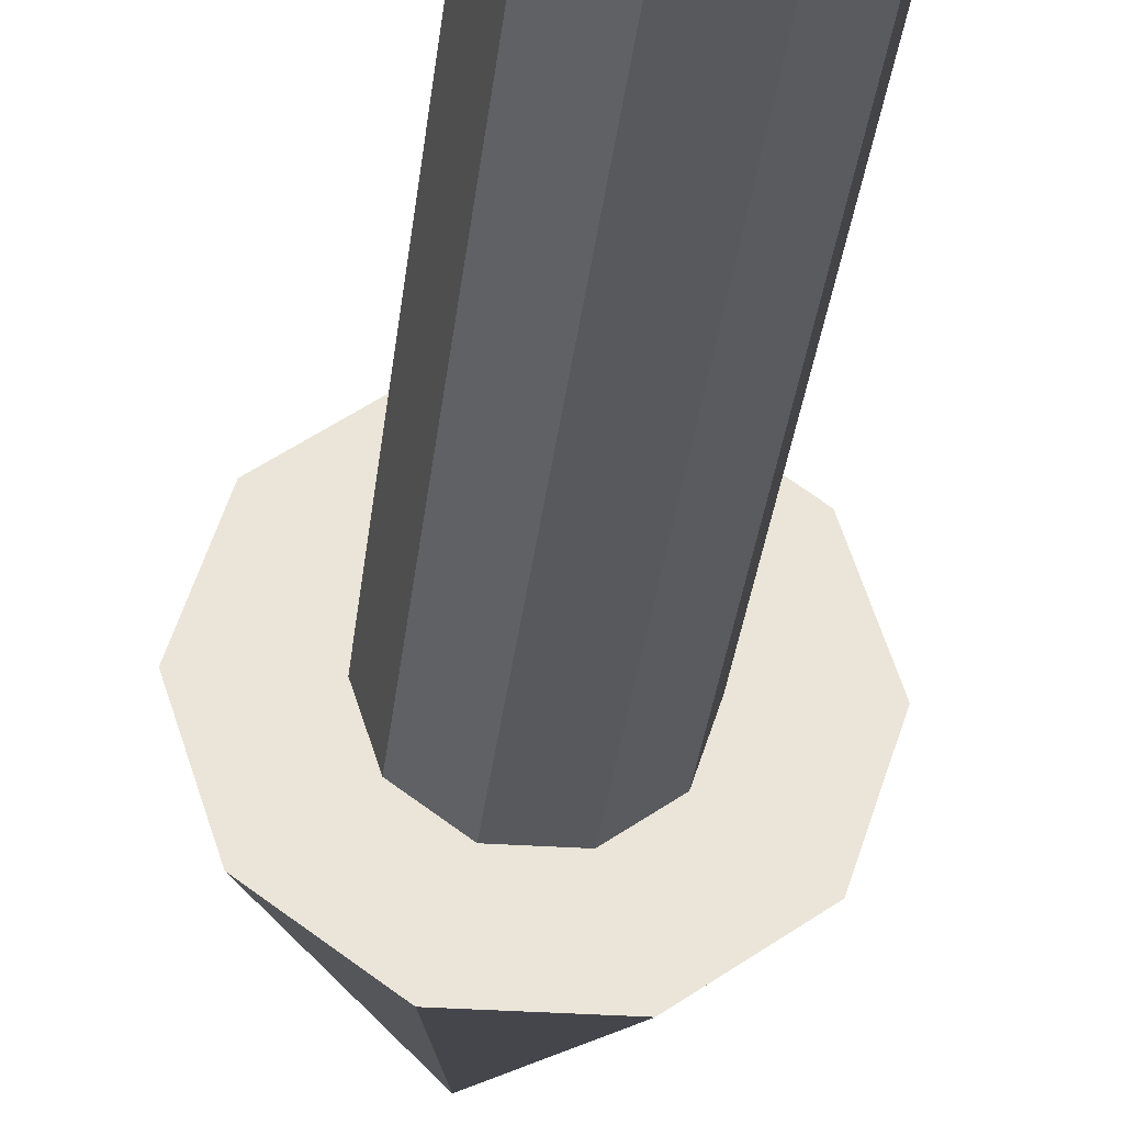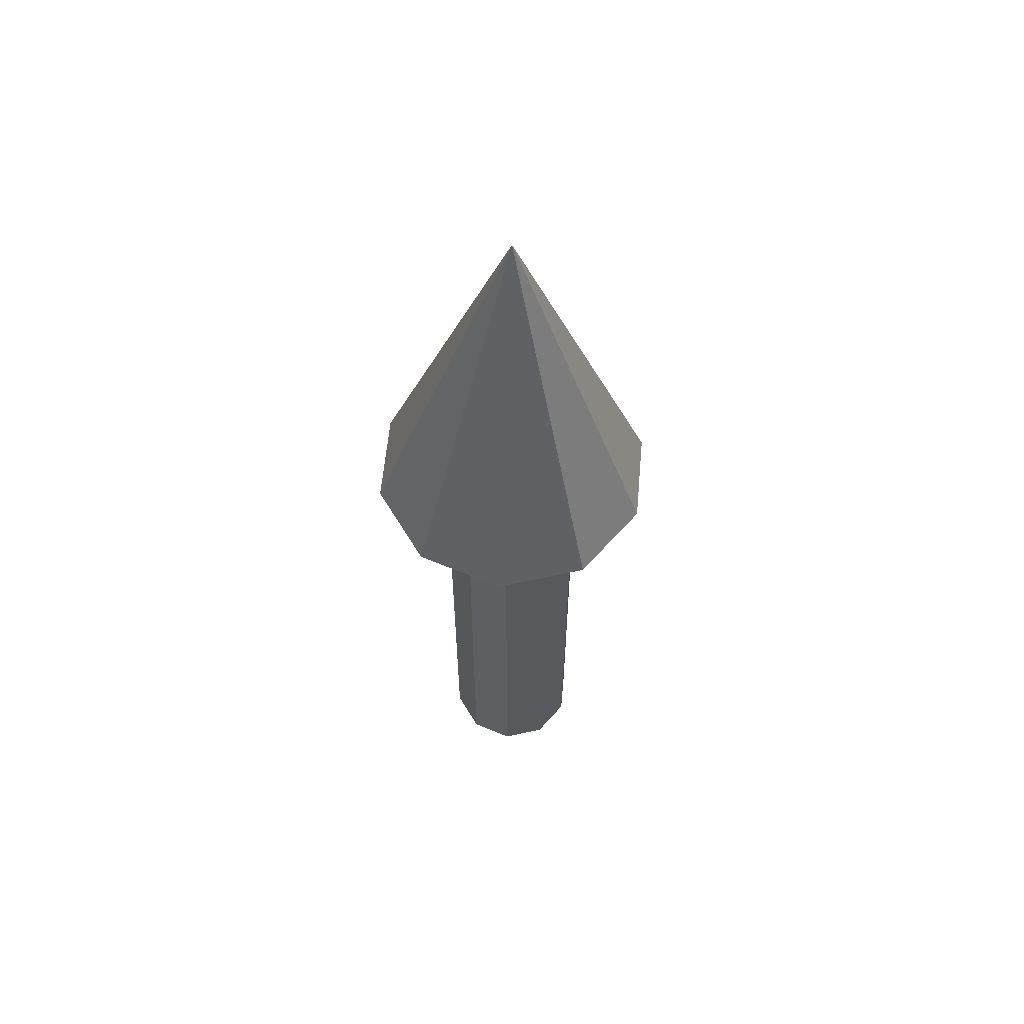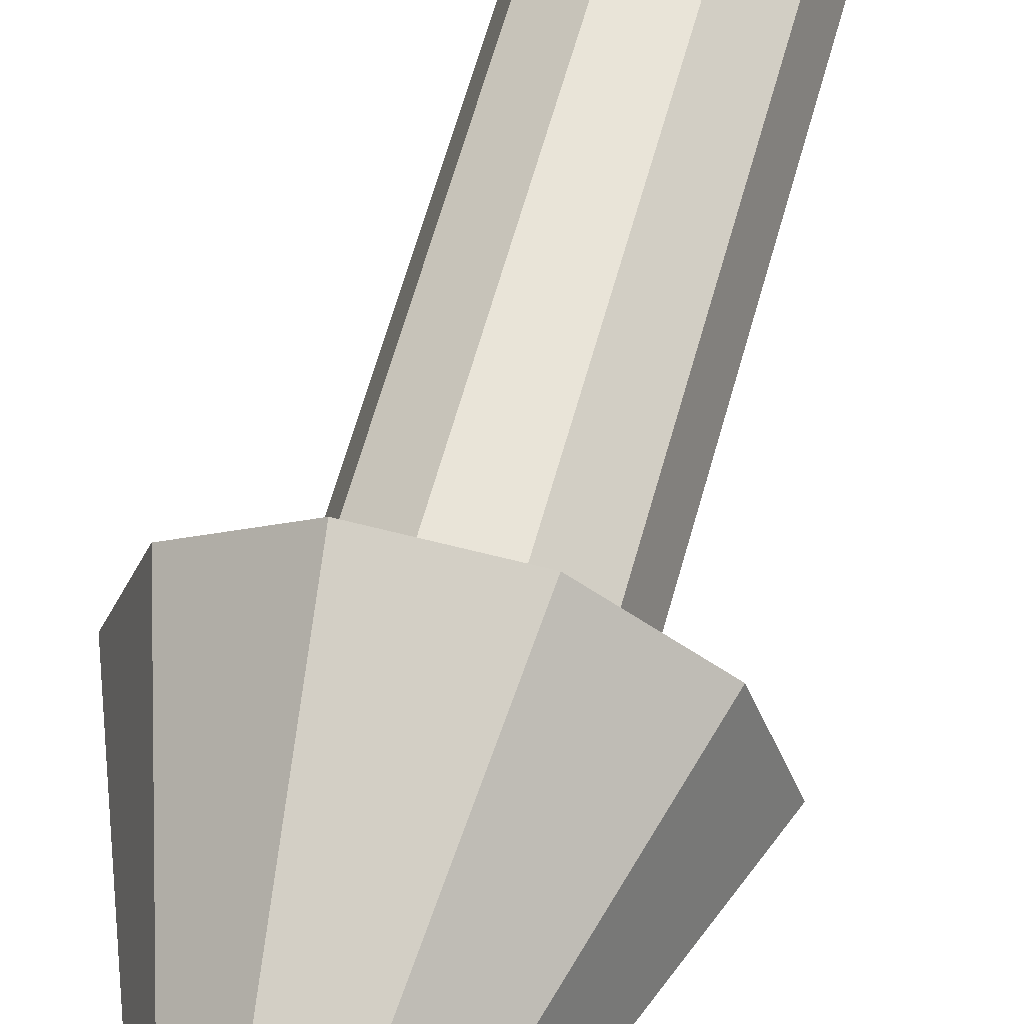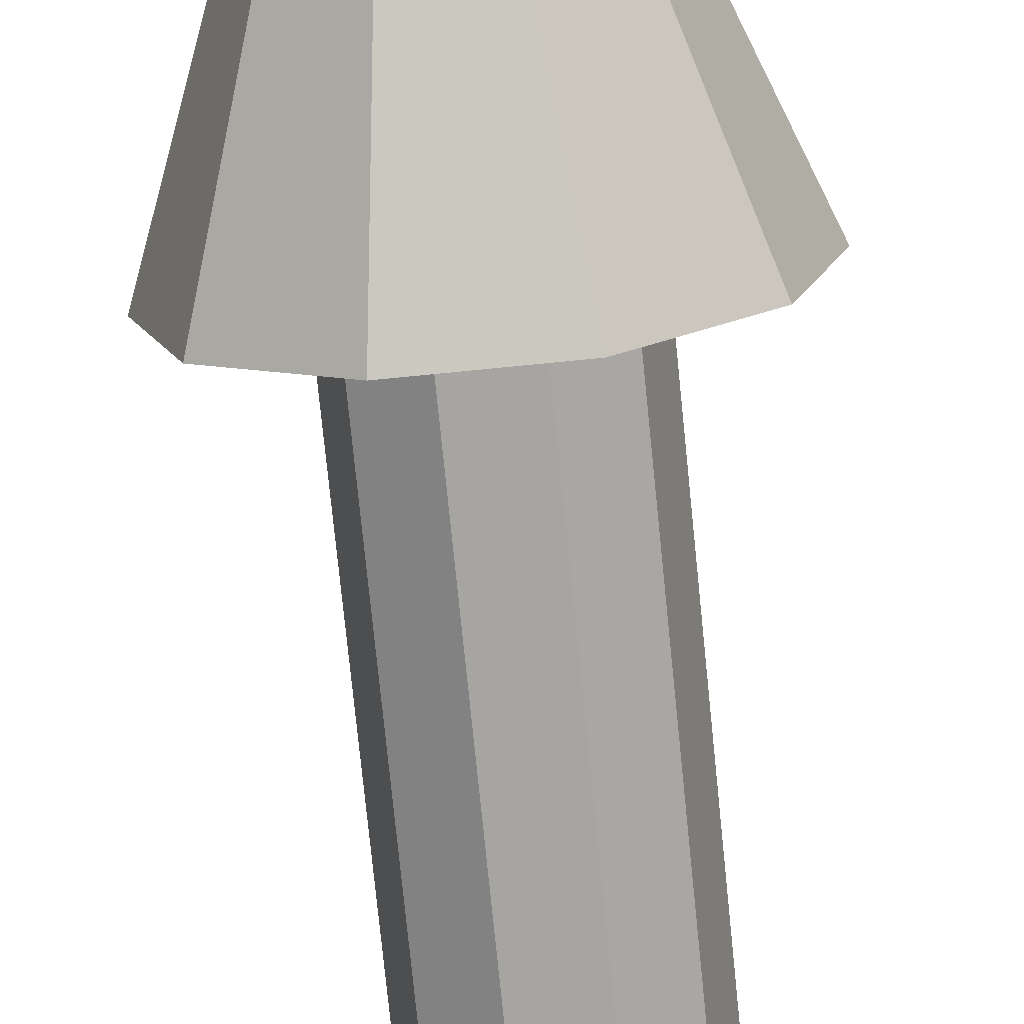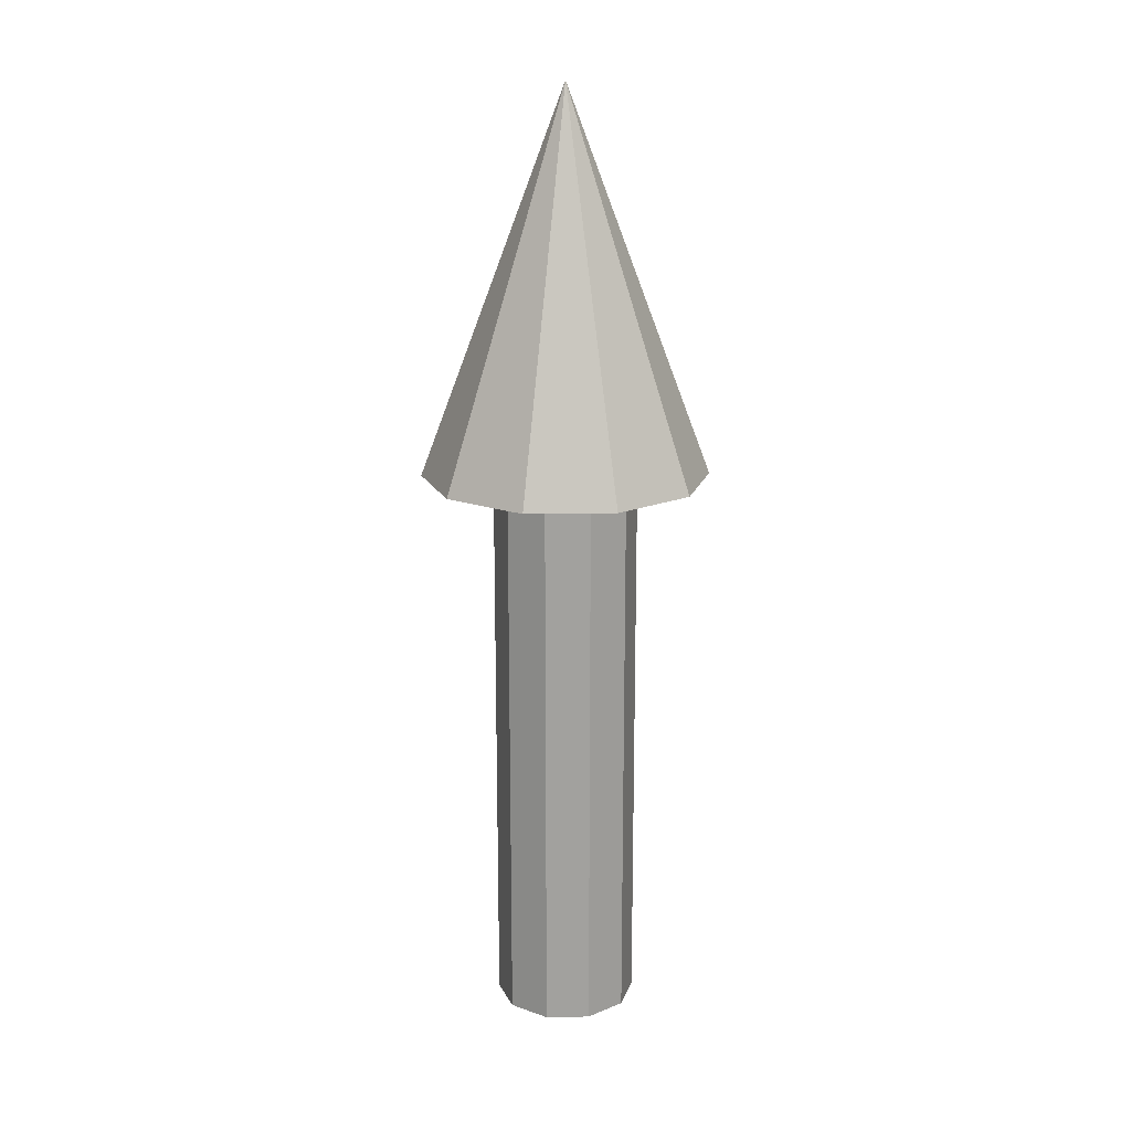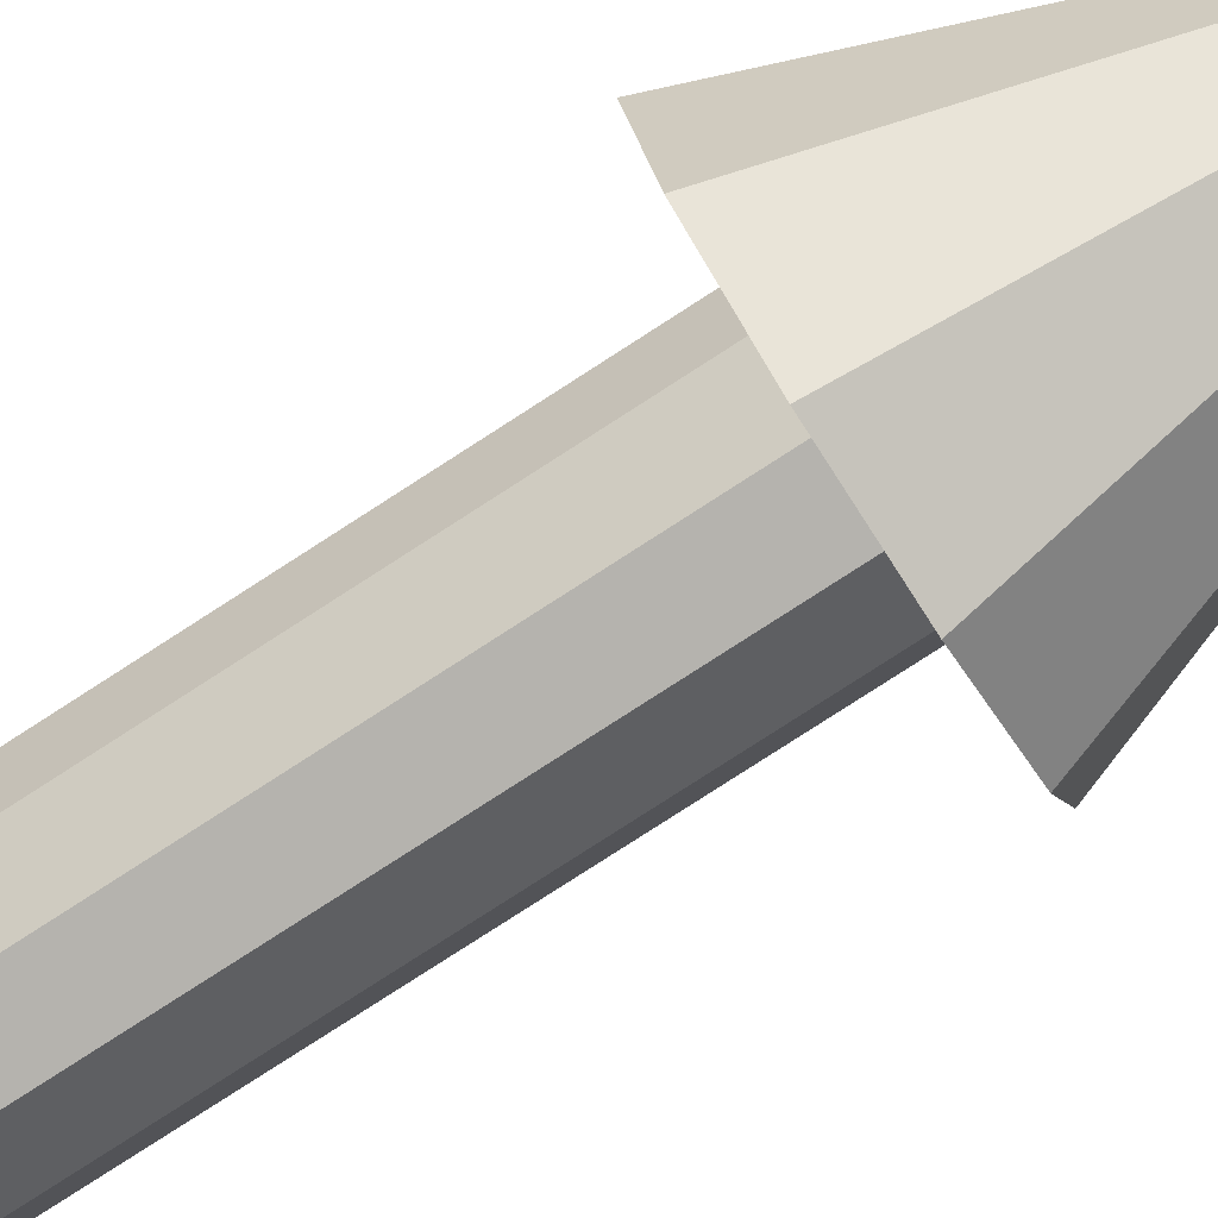
<metadata>
{"format":"obj","ext":"obj","renderer":"f3d","projection":"perspective","resolution":1024,"background":"white","views":[{"elev":-29.5,"azim":174.2,"up":"+Y"},{"elev":60.4,"azim":-120.8,"up":"+Z"},{"elev":60.0,"azim":15.1,"up":"+Y"},{"elev":-73.6,"azim":5.7,"up":"+Y"},{"elev":18.2,"azim":70.1,"up":"+Z"},{"elev":-79.9,"azim":-57.2,"up":"+Y"}]}
</metadata>
<code>
o Cylinder.001_Cylinder.002
v -0.04635 0.1427 0.6
v -0 0 1
v 0.04635 0.1427 0.6
v 0.1214 0.08817 0.6
v 0.15 0 0.6
v 0.1214 -0.08817 0.6
v 0.04635 -0.1427 0.6
v -0.04635 -0.1427 0.6
v -0.1214 0.08817 0.6
v -0.1214 -0.08817 0.6
v -0.15 0 0.6
v -0.02318 0.07133 0.6
v -0.06068 0.04408 -0
v -0.075 0 0.6
v -0.06068 0.04408 0.6
v 0.06068 0.04408 0.6
v 0.075 0 0.6
v 0.06068 -0.04408 0.6
v 0.02318 -0.07133 0
v 0.06068 -0.04408 0
v -0.02318 -0.07133 -0
v 0.02318 -0.07133 0.6
v -0.02318 -0.07133 0.6
v 0.06068 0.04408 0
v 0.02318 0.07133 0.6
v -0.06068 -0.04408 -0
v -0.075 0 -0
v -0.02318 0.07133 -0
v 0.02318 0.07133 0
v 0.075 0 0
v -0.06068 -0.04408 0.6
f 1 2 3
f 3 2 4
f 4 2 5
f 5 2 6
f 6 2 7
f 7 2 8
f 9 2 1
f 8 2 10
f 10 2 11
f 11 2 9
f 12 9 1
f 13 14 15
f 16 5 17
f 18 19 20
f 21 22 23
f 24 25 16
f 19 21 26
f 26 27 13
f 13 28 29
f 29 24 30
f 30 20 19
f 18 7 22
f 13 29 30
f 15 28 13
f 10 23 8
f 30 26 13
f 16 3 4
f 22 8 23
f 25 1 3
f 27 31 14
f 15 11 9
f 31 11 14
f 30 16 17
f 29 12 25
f 26 23 31
f 17 20 30
f 17 6 18
f 12 15 9
f 13 27 14
f 16 4 5
f 18 22 19
f 21 19 22
f 24 29 25
f 18 6 7
f 15 12 28
f 10 31 23
f 30 19 26
f 16 25 3
f 22 7 8
f 25 12 1
f 27 26 31
f 15 14 11
f 31 10 11
f 30 24 16
f 29 28 12
f 26 21 23
f 17 18 20
f 17 5 6

</code>
